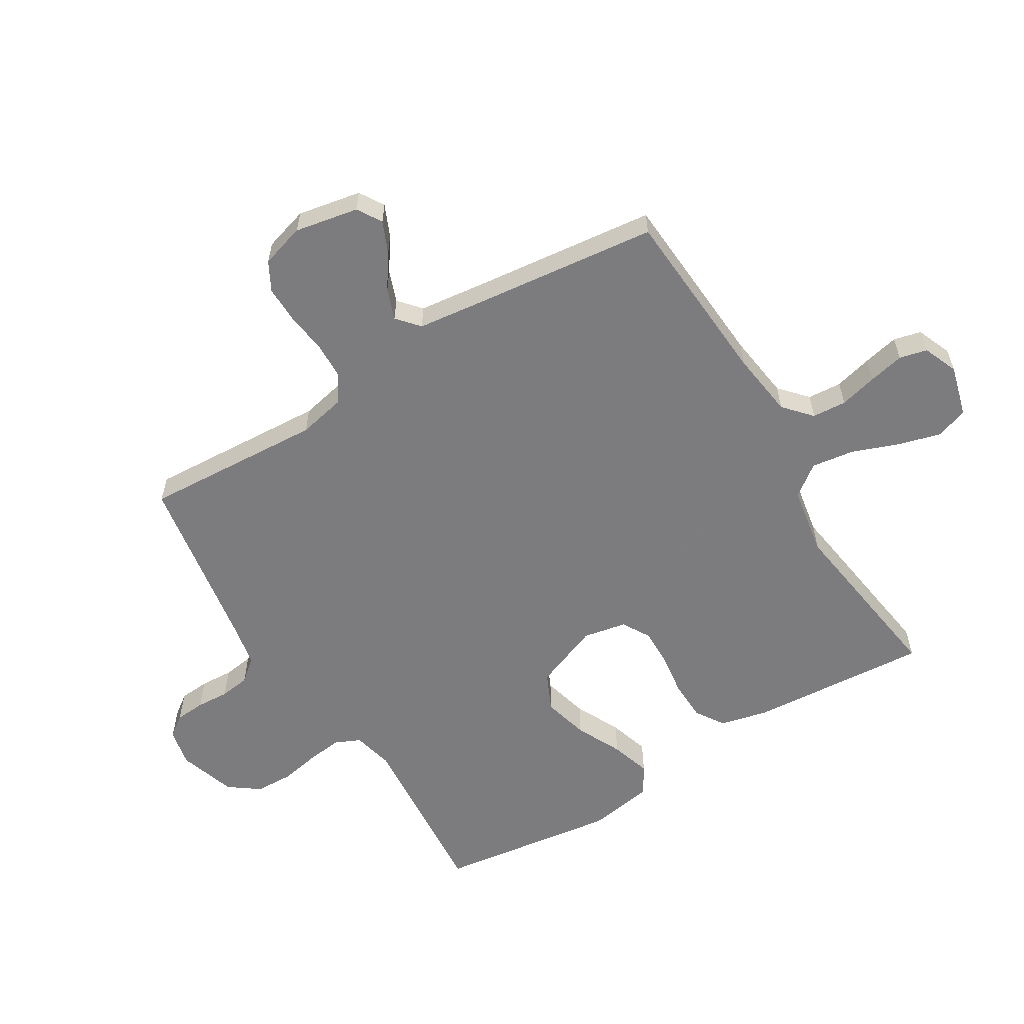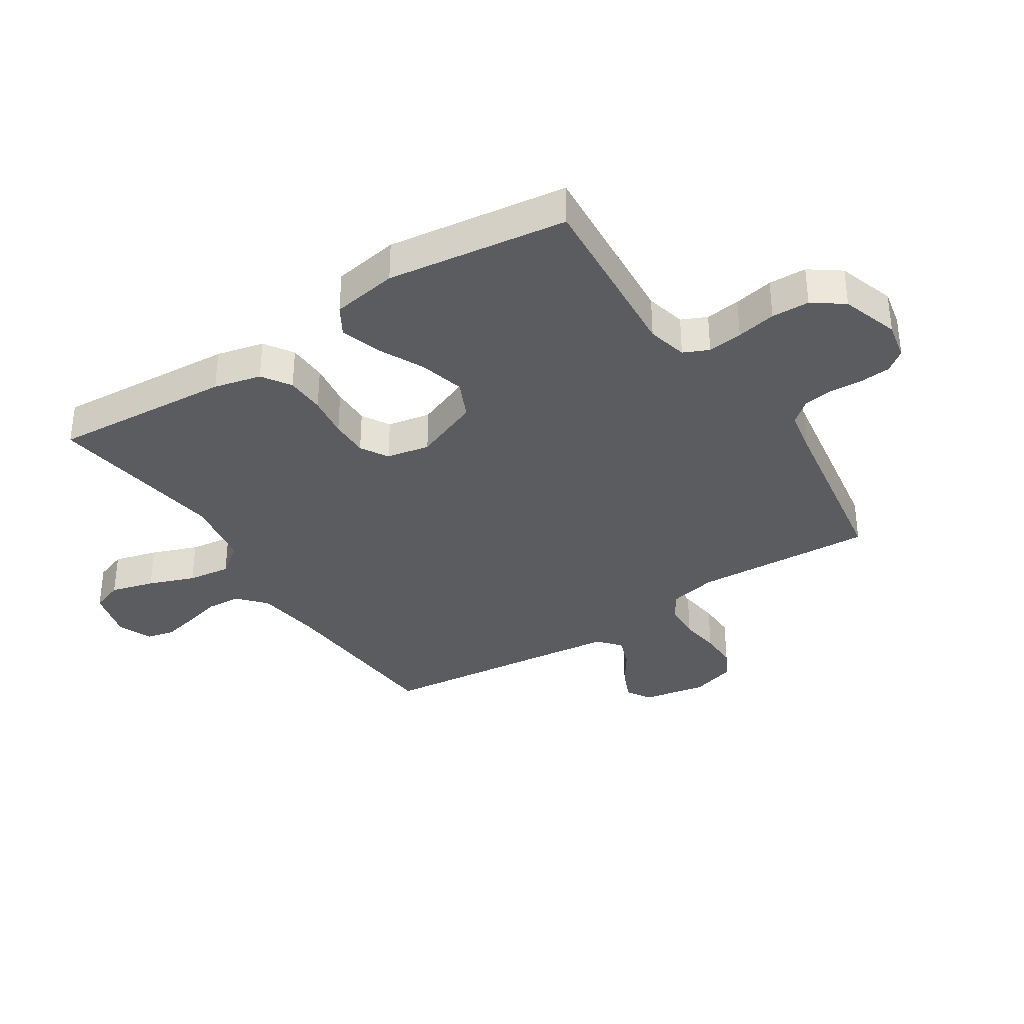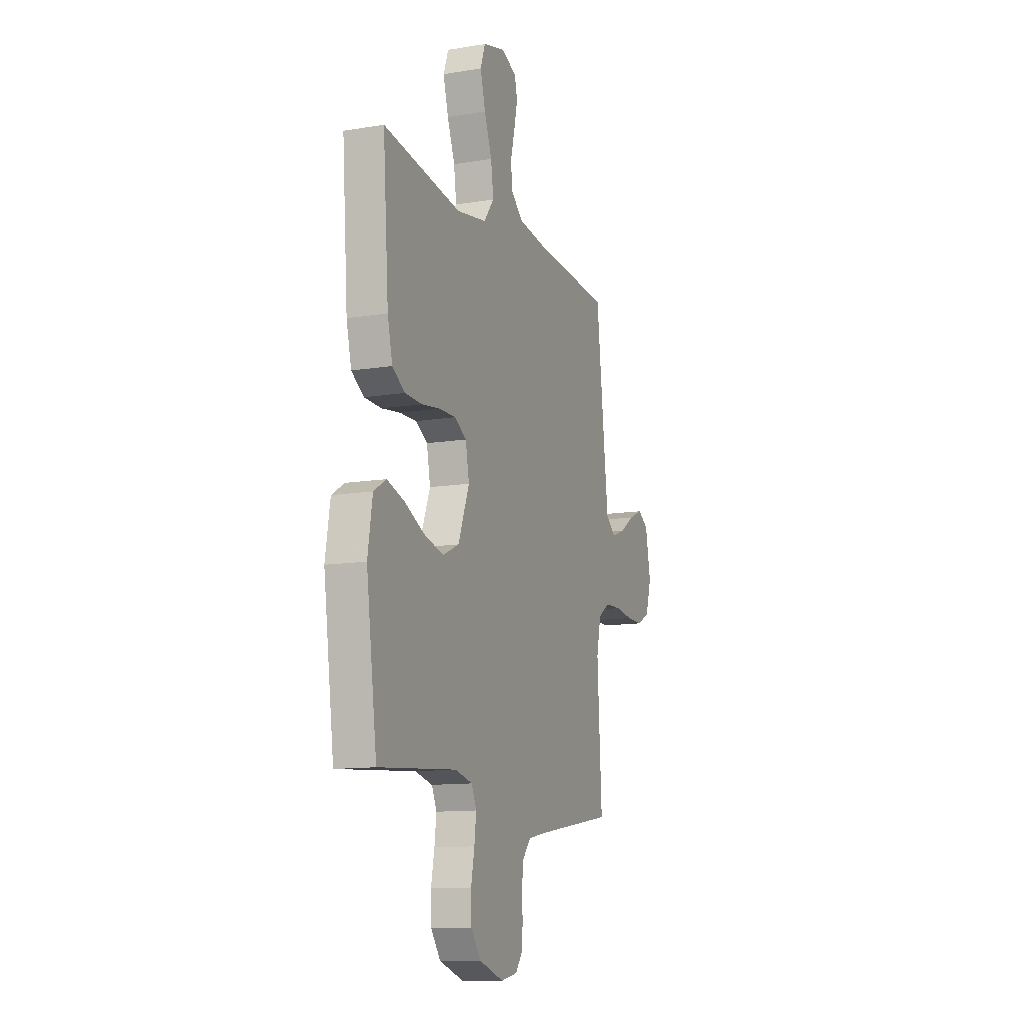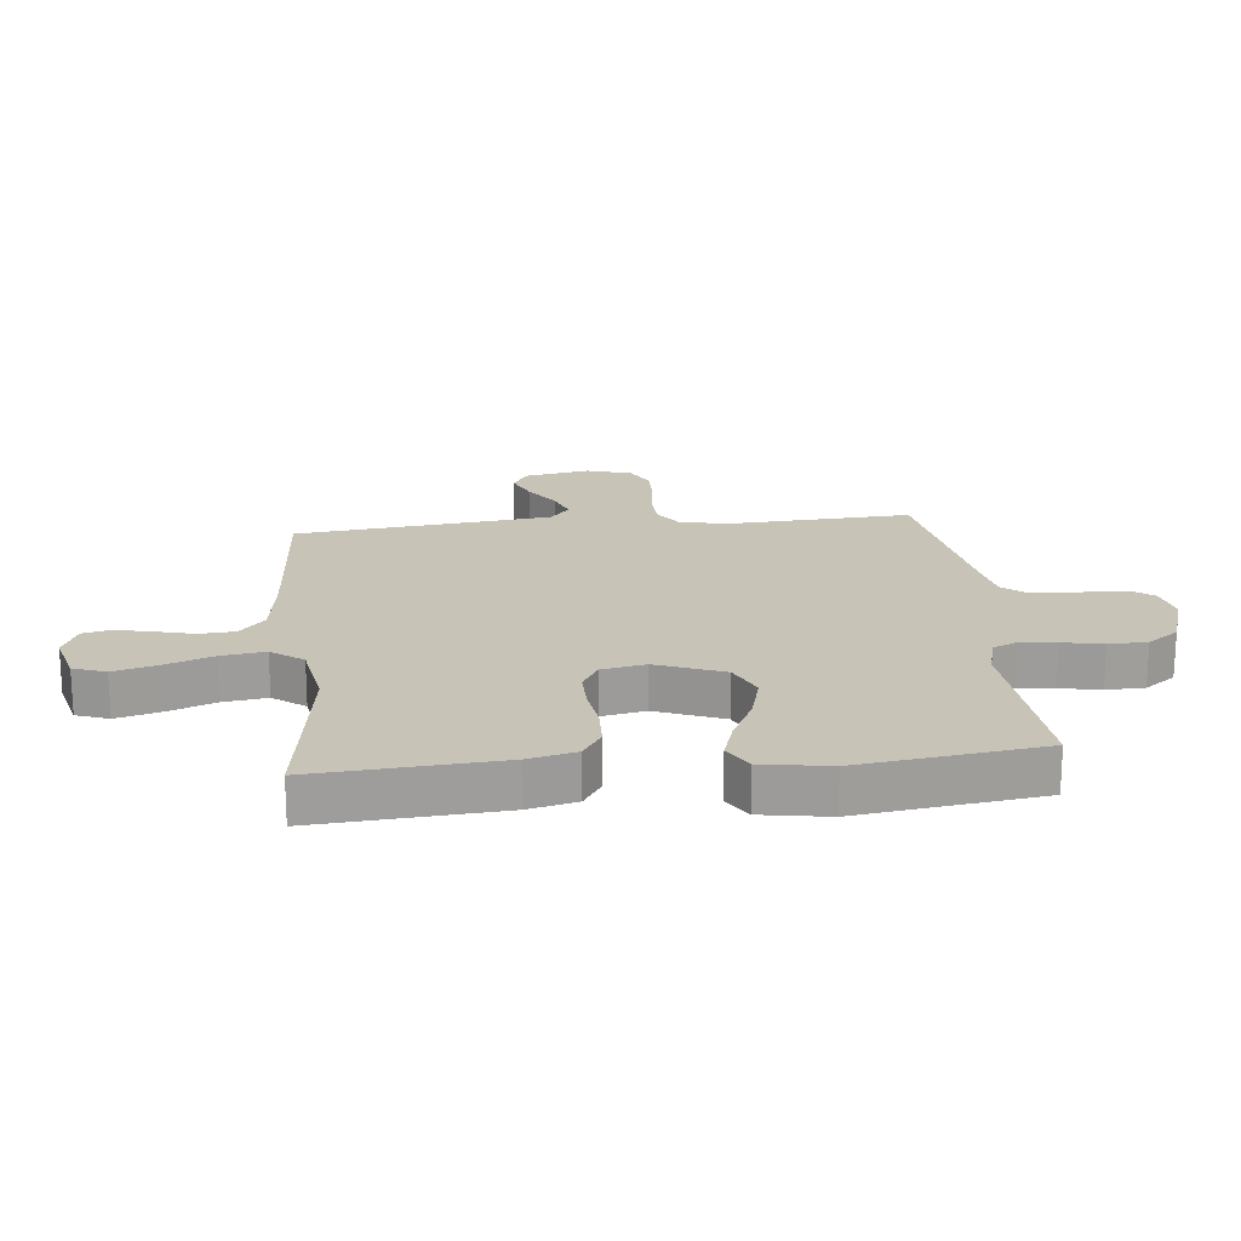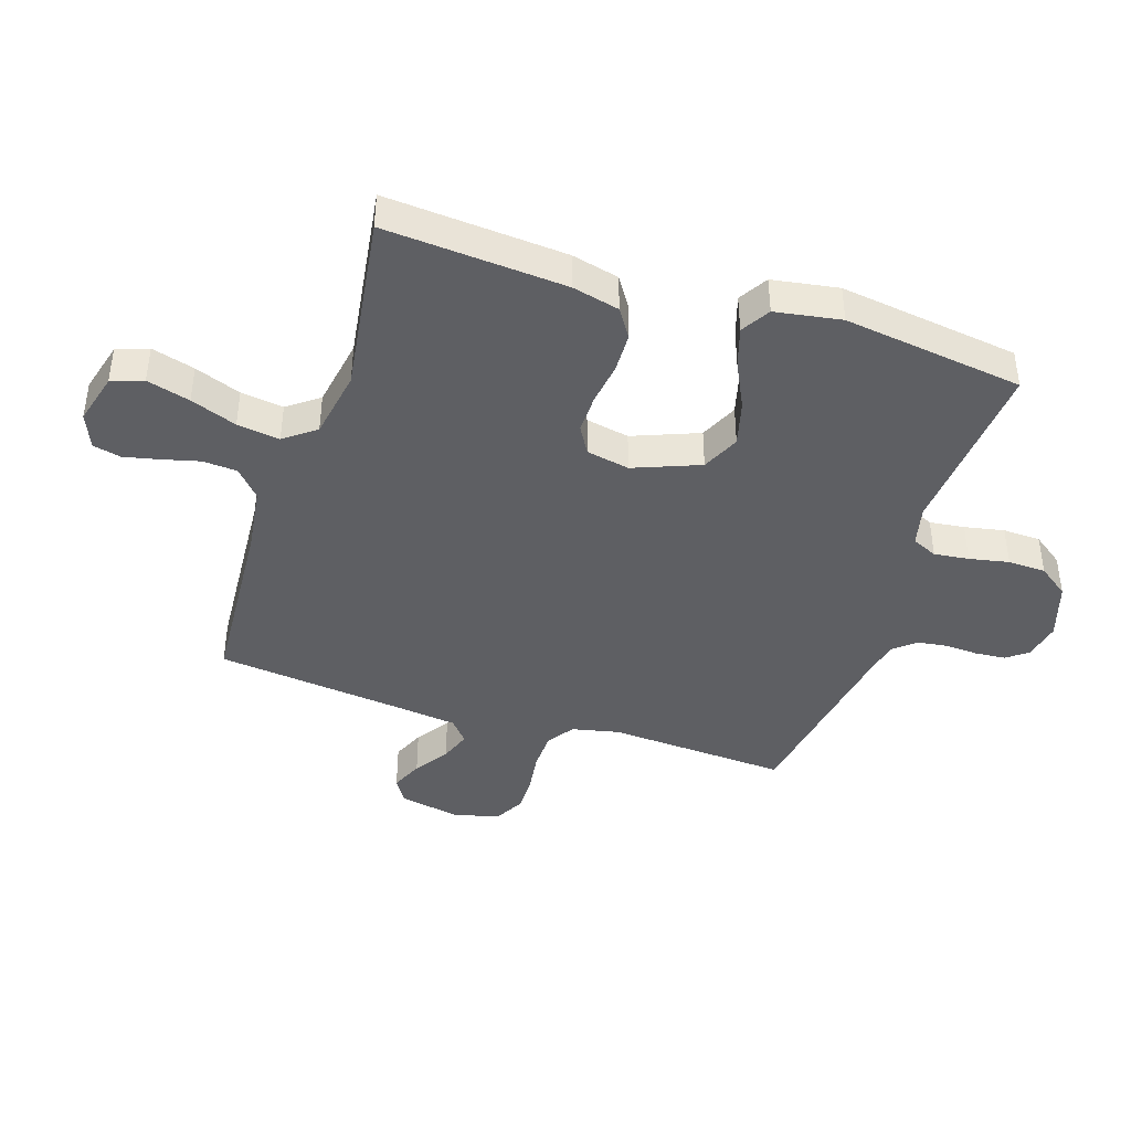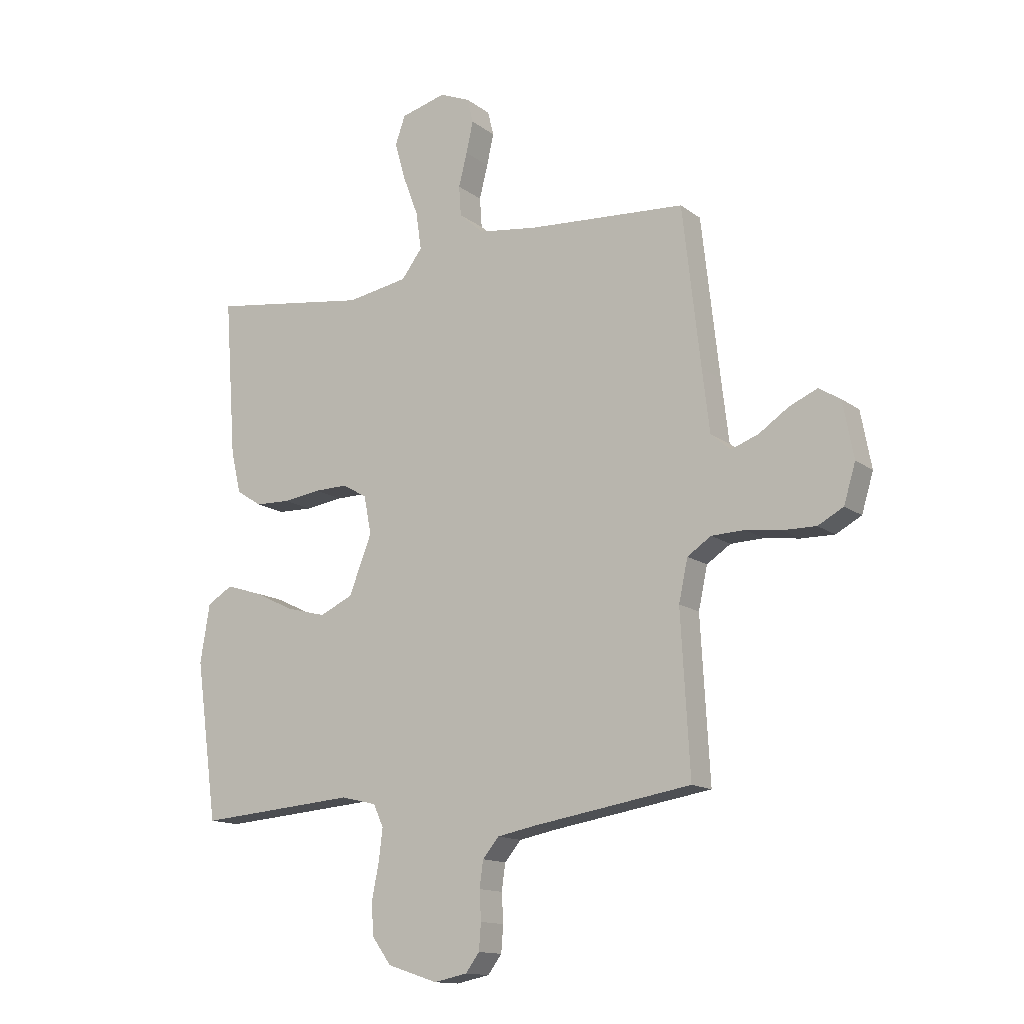
<metadata>
{"format":"obj","ext":"obj","renderer":"f3d","projection":"perspective","resolution":1024,"background":"white","views":[{"elev":-58.9,"azim":-58.7,"up":"+Y"},{"elev":-35.3,"azim":123.1,"up":"+Y"},{"elev":-12.0,"azim":111.5,"up":"+Z"},{"elev":19.6,"azim":84.2,"up":"+Y"},{"elev":-41.9,"azim":72.0,"up":"+Y"},{"elev":-13.8,"azim":-147.6,"up":"+Z"}]}
</metadata>
<code>
v 0.5 0.07 -0.5
v 0.2 0.07 -0.476
v 0.133 0.07 -0.492
v 0.114 0.07 -0.534
v 0.121 0.07 -0.592
v 0.134 0.07 -0.658
v 0.132 0.07 -0.721
v 0.095 0.07 -0.772
v 0 0.07 -0.803
v -0.063 0.07 -0.79
v -0.089 0.07 -0.755
v -0.093 0.07 -0.705
v -0.09 0.07 -0.65
v -0.097 0.07 -0.6
v -0.128 0.07 -0.563
v -0.2 0.07 -0.549
v -0.5 0.07 -0.5
v -0.483 0.07 -0.2
v -0.5 0.07 -0.121
v -0.545 0.07 -0.091
v -0.607 0.07 -0.089
v -0.674 0.07 -0.098
v -0.737 0.07 -0.099
v -0.785 0.07 -0.073
v -0.807 0.07 0
v -0.787 0.07 0.106
v -0.746 0.07 0.131
v -0.693 0.07 0.108
v -0.637 0.07 0.07
v -0.585 0.07 0.051
v -0.548 0.07 0.083
v -0.534 0.07 0.2
v -0.5 0.07 0.5
v -0.2 0.07 0.52
v -0.09 0.07 0.535
v -0.044 0.07 0.576
v -0.04 0.07 0.633
v -0.056 0.07 0.696
v -0.069 0.07 0.755
v -0.058 0.07 0.801
v 0 0.07 0.825
v 0.085 0.07 0.802
v 0.104 0.07 0.749
v 0.084 0.07 0.677
v 0.055 0.07 0.6
v 0.045 0.07 0.529
v 0.084 0.07 0.477
v 0.2 0.07 0.457
v 0.5 0.07 0.5
v 0.478 0.07 0.2
v 0.459 0.07 0.121
v 0.411 0.07 0.09
v 0.345 0.07 0.088
v 0.274 0.07 0.098
v 0.21 0.07 0.099
v 0.164 0.07 0.072
v 0.15 0.07 0
v 0.193 0.07 -0.11
v 0.256 0.07 -0.139
v 0.332 0.07 -0.119
v 0.408 0.07 -0.082
v 0.475 0.07 -0.061
v 0.523 0.07 -0.09
v 0.541 0.07 -0.2
v 0.5 0 -0.5
v 0.2 0 -0.476
v 0.133 0 -0.492
v 0.114 0 -0.534
v 0.121 0 -0.592
v 0.134 0 -0.658
v 0.132 0 -0.721
v 0.095 0 -0.772
v 0 0 -0.803
v -0.063 0 -0.79
v -0.089 0 -0.755
v -0.093 0 -0.705
v -0.09 0 -0.65
v -0.097 0 -0.6
v -0.128 0 -0.563
v -0.2 0 -0.549
v -0.5 0 -0.5
v -0.483 0 -0.2
v -0.5 0 -0.121
v -0.545 0 -0.091
v -0.607 0 -0.089
v -0.674 0 -0.098
v -0.737 0 -0.099
v -0.785 0 -0.073
v -0.807 0 0
v -0.787 0 0.106
v -0.746 0 0.131
v -0.693 0 0.108
v -0.637 0 0.07
v -0.585 0 0.051
v -0.548 0 0.083
v -0.534 0 0.2
v -0.5 0 0.5
v -0.2 0 0.52
v -0.09 0 0.535
v -0.044 0 0.576
v -0.04 0 0.633
v -0.056 0 0.696
v -0.069 0 0.755
v -0.058 0 0.801
v 0 0 0.825
v 0.085 0 0.802
v 0.104 0 0.749
v 0.084 0 0.677
v 0.055 0 0.6
v 0.045 0 0.529
v 0.084 0 0.477
v 0.2 0 0.457
v 0.5 0 0.5
v 0.478 0 0.2
v 0.459 0 0.121
v 0.411 0 0.09
v 0.345 0 0.088
v 0.274 0 0.098
v 0.21 0 0.099
v 0.164 0 0.072
v 0.15 0 0
v 0.193 0 -0.11
v 0.256 0 -0.139
v 0.332 0 -0.119
v 0.408 0 -0.082
v 0.475 0 -0.061
v 0.523 0 -0.09
v 0.541 0 -0.2
f 63 64 1 2
f 60 61 62 63
f 59 60 63 2
f 58 59 2 3
f 57 58 3 4
f 51 52 53 54
f 51 54 55
f 48 49 50 51
f 47 48 51 55
f 46 47 55 56
f 42 43 44 45
f 40 41 42 45
f 40 45 46
f 37 38 39 40
f 37 40 46 56
f 32 33 34
f 31 32 34 35
f 26 27 28 29
f 26 29 30
f 25 26 30
f 24 25 30
f 21 22 23 24
f 20 21 24 30
f 19 20 30 31
f 16 17 18
f 15 16 18 19
f 10 11 12 13
f 10 13 14
f 9 10 14
f 8 9 14
f 5 6 7 8
f 4 5 8 14
f 57 4 14 15
f 36 37 56 57
f 31 35 36 57
f 15 19 31 57
f 66 65 128 127
f 127 126 125 124
f 66 127 124 123
f 67 66 123 122
f 68 67 122 121
f 118 117 116 115
f 119 118 115
f 115 114 113 112
f 119 115 112 111
f 120 119 111 110
f 109 108 107 106
f 109 106 105 104
f 110 109 104
f 104 103 102 101
f 120 110 104 101
f 98 97 96
f 99 98 96 95
f 93 92 91 90
f 94 93 90
f 94 90 89
f 94 89 88
f 88 87 86 85
f 94 88 85 84
f 95 94 84 83
f 82 81 80
f 83 82 80 79
f 77 76 75 74
f 78 77 74
f 78 74 73
f 78 73 72
f 72 71 70 69
f 78 72 69 68
f 79 78 68 121
f 121 120 101 100
f 121 100 99 95
f 121 95 83 79
f 1 65 66 2
f 2 66 67 3
f 3 67 68 4
f 4 68 69 5
f 5 69 70 6
f 6 70 71 7
f 7 71 72 8
f 8 72 73 9
f 9 73 74 10
f 10 74 75 11
f 11 75 76 12
f 12 76 77 13
f 13 77 78 14
f 14 78 79 15
f 15 79 80 16
f 16 80 81 17
f 17 81 82 18
f 18 82 83 19
f 19 83 84 20
f 20 84 85 21
f 21 85 86 22
f 22 86 87 23
f 23 87 88 24
f 24 88 89 25
f 25 89 90 26
f 26 90 91 27
f 27 91 92 28
f 28 92 93 29
f 29 93 94 30
f 30 94 95 31
f 31 95 96 32
f 32 96 97 33
f 33 97 98 34
f 34 98 99 35
f 35 99 100 36
f 36 100 101 37
f 37 101 102 38
f 38 102 103 39
f 39 103 104 40
f 40 104 105 41
f 41 105 106 42
f 42 106 107 43
f 43 107 108 44
f 44 108 109 45
f 45 109 110 46
f 46 110 111 47
f 47 111 112 48
f 48 112 113 49
f 49 113 114 50
f 50 114 115 51
f 51 115 116 52
f 52 116 117 53
f 53 117 118 54
f 54 118 119 55
f 55 119 120 56
f 56 120 121 57
f 57 121 122 58
f 58 122 123 59
f 59 123 124 60
f 60 124 125 61
f 61 125 126 62
f 62 126 127 63
f 63 127 128 64
f 64 128 65 1

</code>
